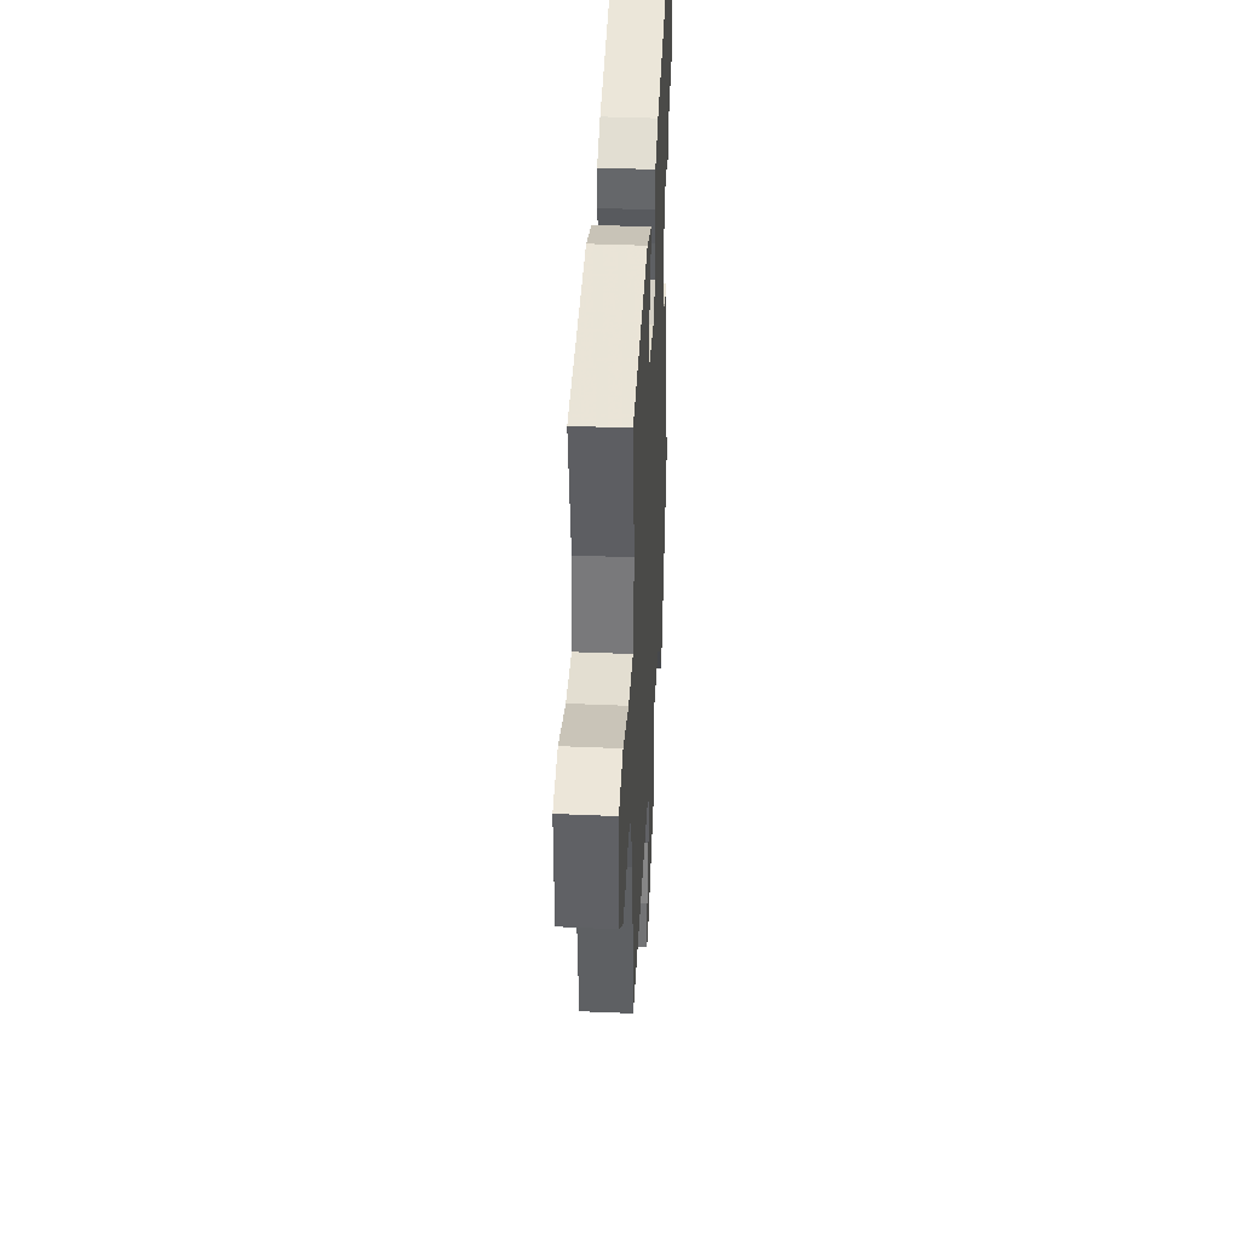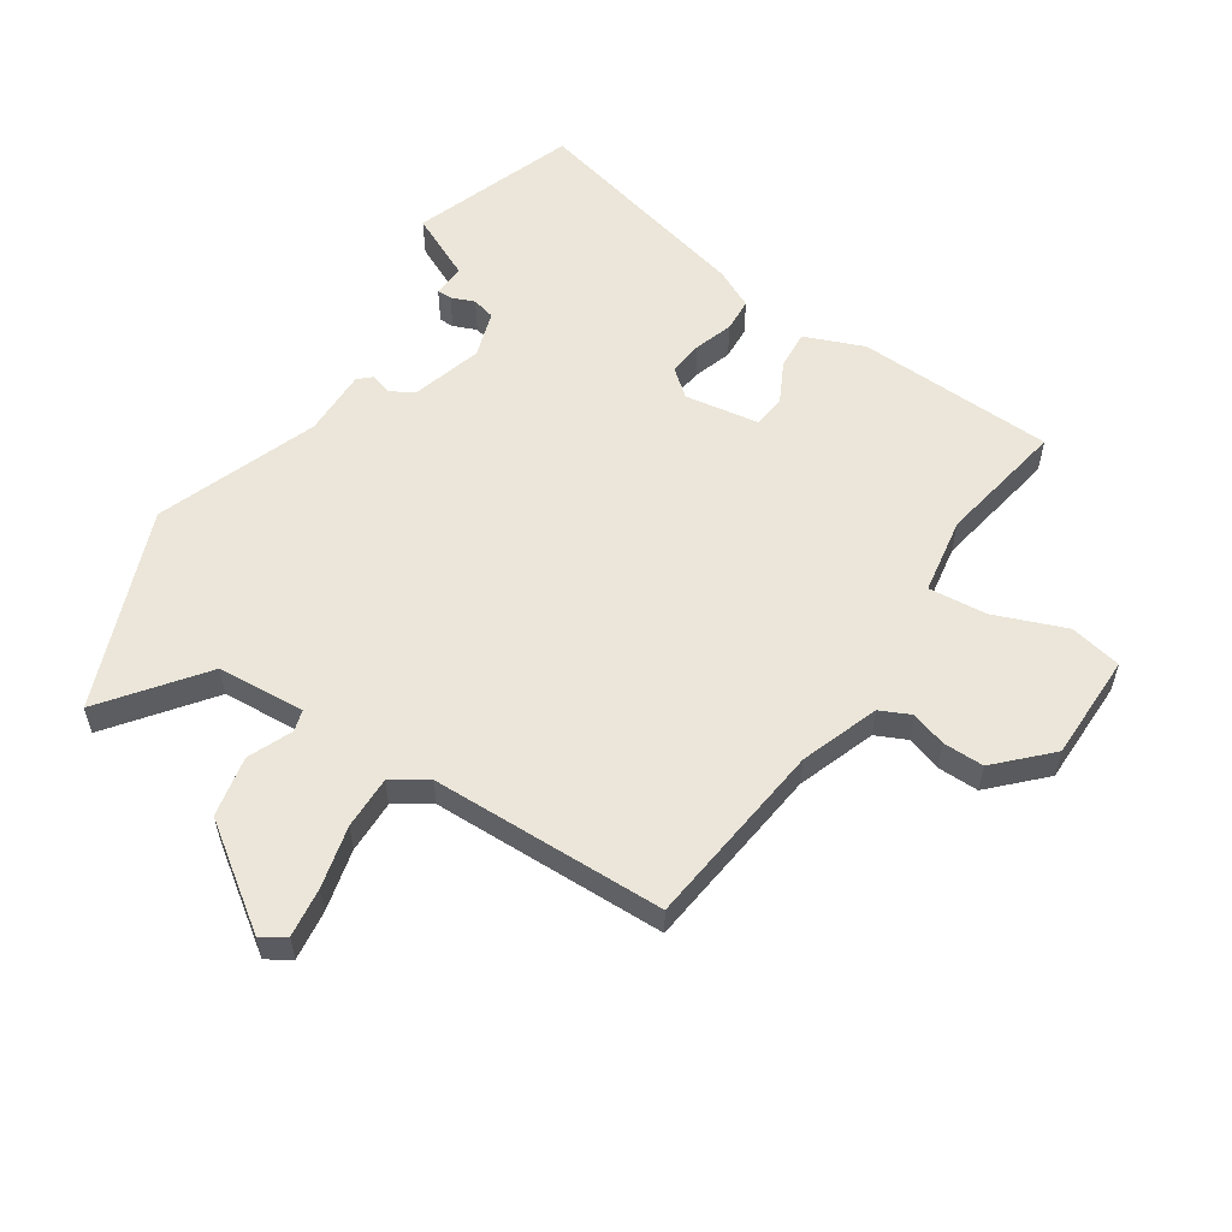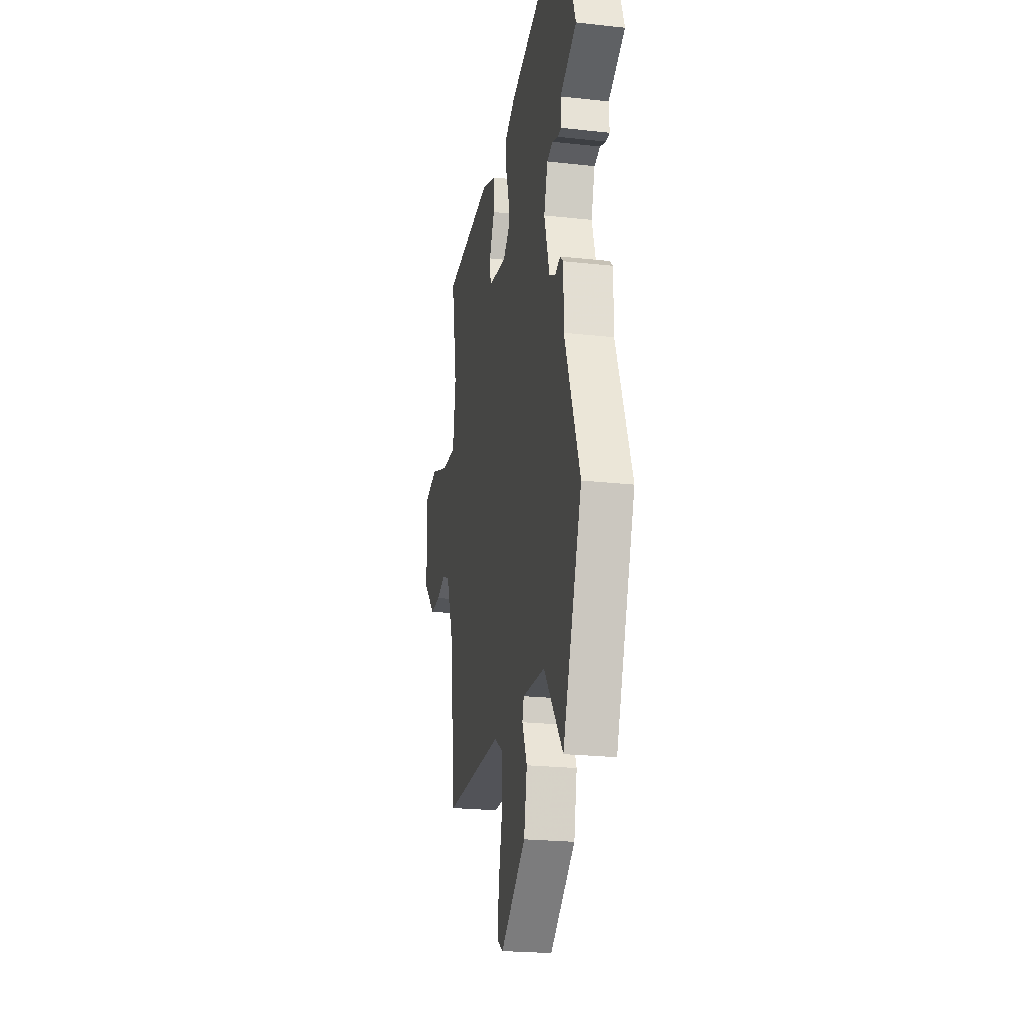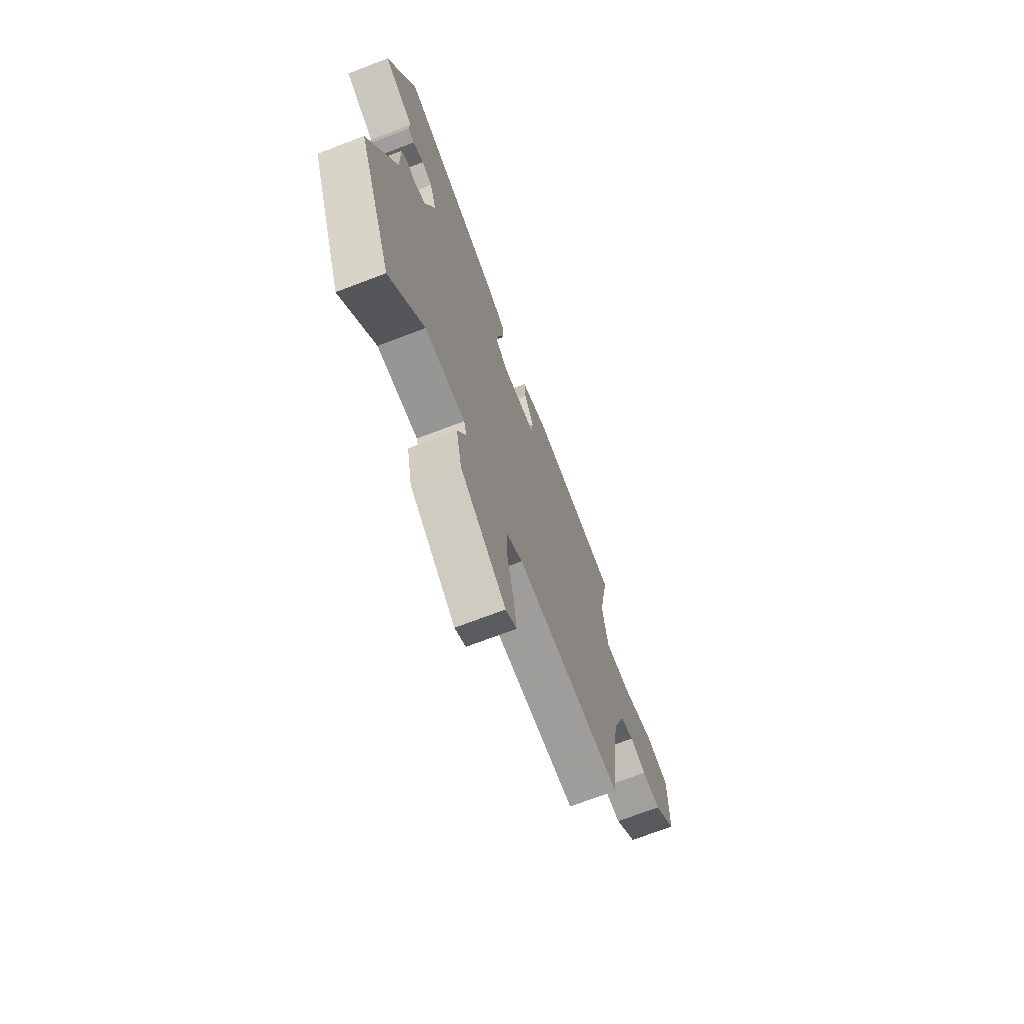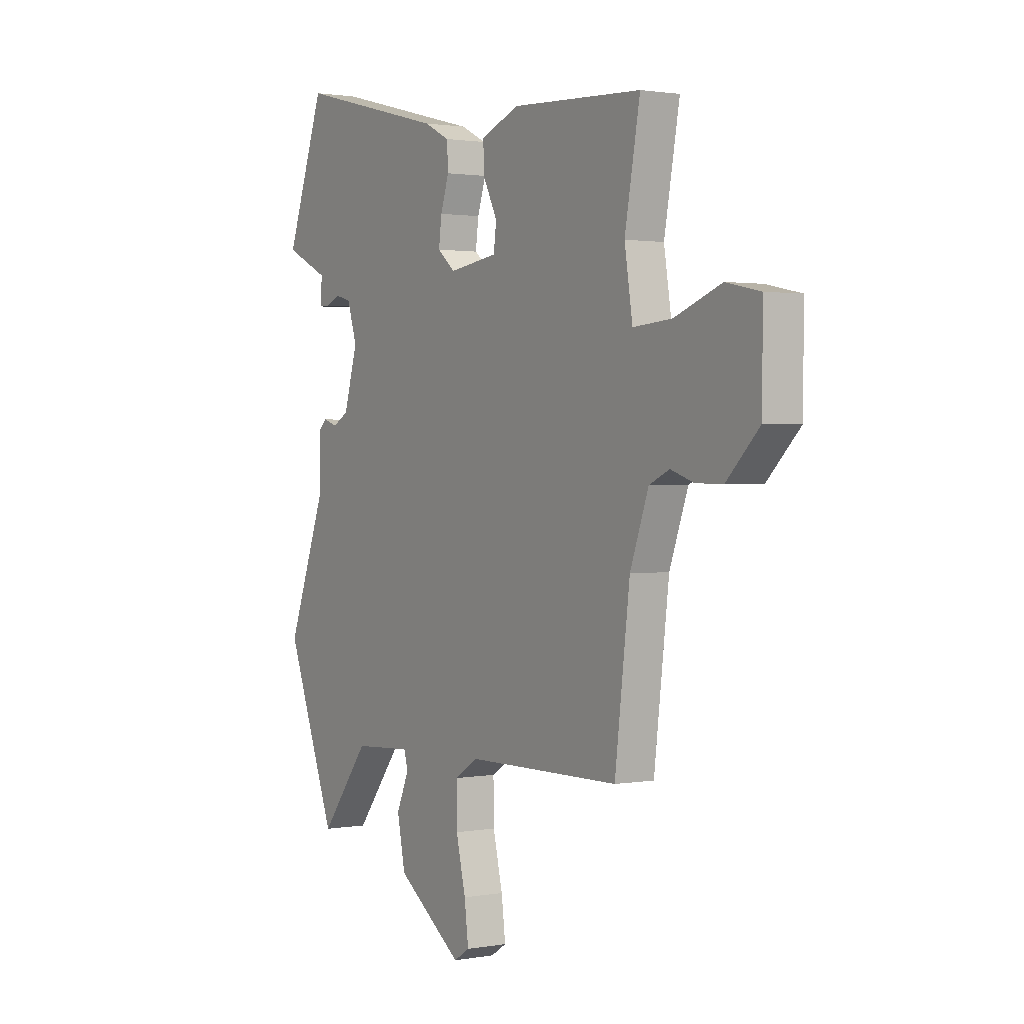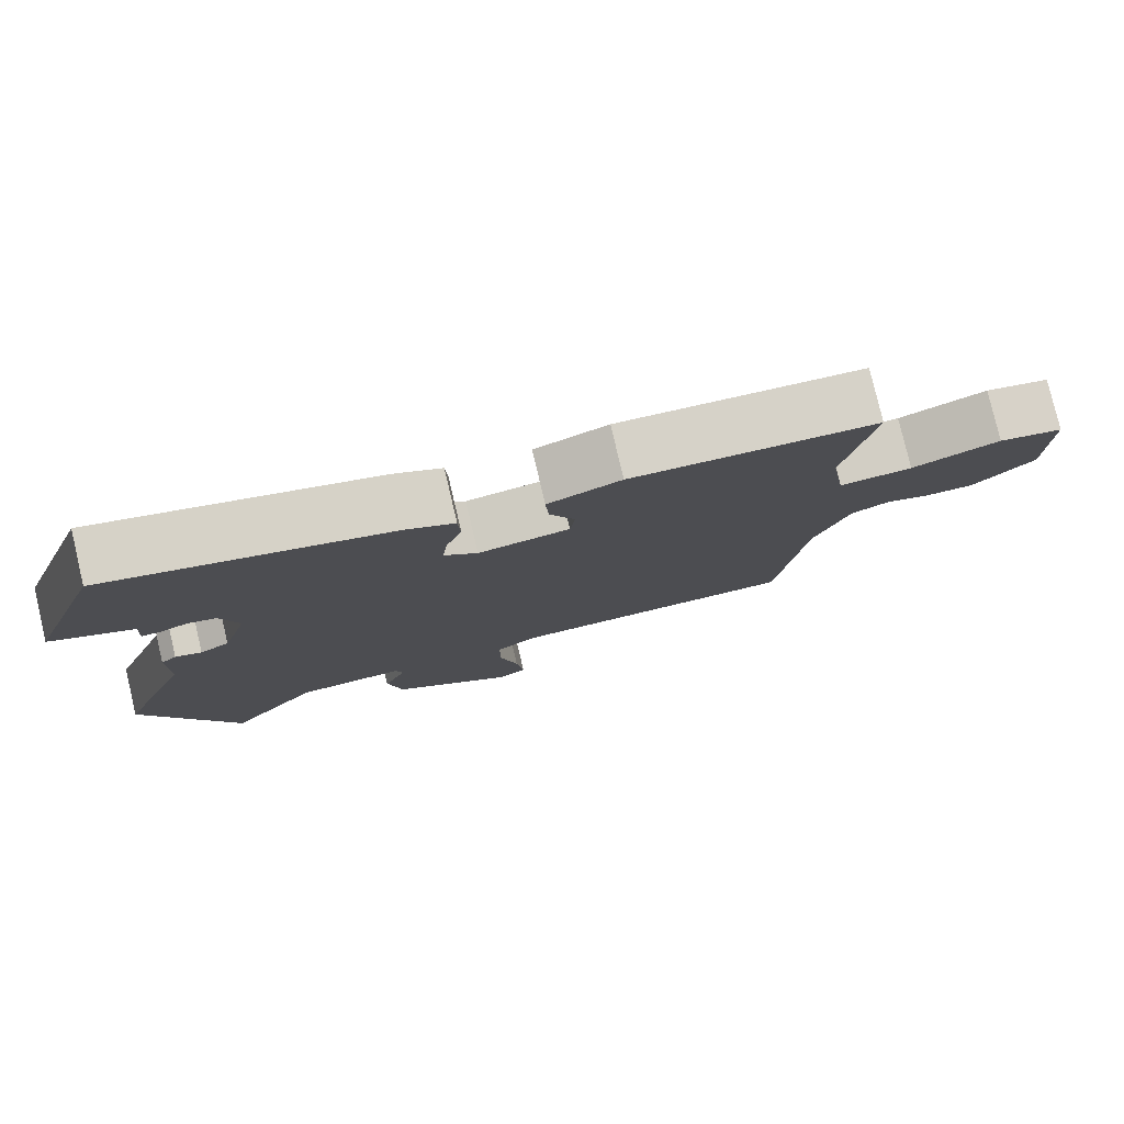
<metadata>
{"format":"obj","ext":"obj","renderer":"f3d","projection":"perspective","resolution":1024,"background":"white","views":[{"elev":40.8,"azim":-86.9,"up":"+Z"},{"elev":56.5,"azim":-147.1,"up":"+Y"},{"elev":-23.2,"azim":79.4,"up":"+Z"},{"elev":-70.9,"azim":110.9,"up":"+Z"},{"elev":1.4,"azim":-122.7,"up":"+Z"},{"elev":79.2,"azim":166.7,"up":"+Z"}]}
</metadata>
<code>
v 0.462 0.07 0.605
v 0.558 0.07 0.338
v 0.45 0.07 0.286
v 0.453 0.07 0.232
v 0.429 0.07 0.232
v 0.391 0.07 0.247
v 0.353 0.07 0.237
v 0.329 0.07 0.161
v 0.363 0.07 0.045
v 0.402 0.07 0.023
v 0.437 0.07 0.034
v 0.458 0.07 0.015
v 0.457 0.07 -0.095
v 0.555 0.07 -0.357
v 0.43 0.07 -0.683
v 0.308 0.07 -0.525
v 0.164 0.07 -0.516
v 0.154 0.07 -0.551
v 0.185 0.07 -0.623
v 0.165 0.07 -0.722
v 0.002 0.07 -0.839
v -0.037 0.07 -0.814
v -0.027 0.07 -0.733
v -0.003 0.07 -0.632
v -0.002 0.07 -0.545
v -0.059 0.07 -0.508
v -0.442 0.07 -0.504
v -0.479 0.07 -0.197
v -0.525 0.07 -0.07
v -0.575 0.07 -0.047
v -0.632 0.07 -0.066
v -0.699 0.07 -0.067
v -0.78 0.07 0.014
v -0.782 0.07 0.189
v -0.697 0.07 0.207
v -0.581 0.07 0.163
v -0.485 0.07 0.155
v -0.465 0.07 0.281
v -0.503 0.07 0.49
v -0.18 0.07 0.506
v -0.083 0.07 0.468
v -0.087 0.07 0.405
v -0.121 0.07 0.337
v -0.114 0.07 0.284
v 0.007 0.07 0.266
v 0.051 0.07 0.303
v 0.044 0.07 0.36
v 0.023 0.07 0.423
v 0.026 0.07 0.478
v 0.09 0.07 0.51
v 0.462 0 0.605
v 0.558 0 0.338
v 0.45 0 0.286
v 0.453 0 0.232
v 0.429 0 0.232
v 0.391 0 0.247
v 0.353 0 0.237
v 0.329 0 0.161
v 0.363 0 0.045
v 0.402 0 0.023
v 0.437 0 0.034
v 0.458 0 0.015
v 0.457 0 -0.095
v 0.555 0 -0.357
v 0.43 0 -0.683
v 0.308 0 -0.525
v 0.164 0 -0.516
v 0.154 0 -0.551
v 0.185 0 -0.623
v 0.165 0 -0.722
v 0.002 0 -0.839
v -0.037 0 -0.814
v -0.027 0 -0.733
v -0.003 0 -0.632
v -0.002 0 -0.545
v -0.059 0 -0.508
v -0.442 0 -0.504
v -0.479 0 -0.197
v -0.525 0 -0.07
v -0.575 0 -0.047
v -0.632 0 -0.066
v -0.699 0 -0.067
v -0.78 0 0.014
v -0.782 0 0.189
v -0.697 0 0.207
v -0.581 0 0.163
v -0.485 0 0.155
v -0.465 0 0.281
v -0.503 0 0.49
v -0.18 0 0.506
v -0.083 0 0.468
v -0.087 0 0.405
v -0.121 0 0.337
v -0.114 0 0.284
v 0.007 0 0.266
v 0.051 0 0.303
v 0.044 0 0.36
v 0.023 0 0.423
v 0.026 0 0.478
v 0.09 0 0.51
f 1 2 3
f 50 1 3
f 49 50 3
f 48 49 3
f 47 48 3
f 46 47 3
f 45 46 3
f 41 42 43
f 40 41 43
f 39 40 43
f 38 39 43
f 37 38 43 44
f 34 35 36
f 33 34 36
f 32 33 36
f 31 32 36
f 30 31 36
f 29 30 36 37
f 37 44 45
f 29 37 45
f 28 29 45
f 22 23 24
f 21 22 24
f 20 21 24
f 19 20 24
f 18 19 24
f 17 18 24 25
f 13 14 15 16
f 13 16 17
f 12 13 17
f 11 12 17
f 10 11 17
f 17 25 26
f 10 17 26
f 9 10 26
f 3 4 5 6
f 3 6 7
f 45 3 7
f 27 28 45
f 26 27 45
f 9 26 45
f 8 9 45
f 7 8 45
f 53 52 51
f 53 51 100
f 53 100 99
f 53 99 98
f 53 98 97
f 53 97 96
f 53 96 95
f 93 92 91
f 93 91 90
f 93 90 89
f 93 89 88
f 94 93 88 87
f 86 85 84
f 86 84 83
f 86 83 82
f 86 82 81
f 86 81 80
f 87 86 80 79
f 95 94 87
f 95 87 79
f 95 79 78
f 74 73 72
f 74 72 71
f 74 71 70
f 74 70 69
f 74 69 68
f 75 74 68 67
f 66 65 64 63
f 67 66 63
f 67 63 62
f 67 62 61
f 67 61 60
f 76 75 67
f 76 67 60
f 76 60 59
f 56 55 54 53
f 57 56 53
f 57 53 95
f 95 78 77
f 95 77 76
f 95 76 59
f 95 59 58
f 95 58 57
f 1 51 52 2
f 2 52 53 3
f 3 53 54 4
f 4 54 55 5
f 5 55 56 6
f 6 56 57 7
f 7 57 58 8
f 8 58 59 9
f 9 59 60 10
f 10 60 61 11
f 11 61 62 12
f 12 62 63 13
f 13 63 64 14
f 14 64 65 15
f 15 65 66 16
f 16 66 67 17
f 17 67 68 18
f 18 68 69 19
f 19 69 70 20
f 20 70 71 21
f 21 71 72 22
f 22 72 73 23
f 23 73 74 24
f 24 74 75 25
f 25 75 76 26
f 26 76 77 27
f 27 77 78 28
f 28 78 79 29
f 29 79 80 30
f 30 80 81 31
f 31 81 82 32
f 32 82 83 33
f 33 83 84 34
f 34 84 85 35
f 35 85 86 36
f 36 86 87 37
f 37 87 88 38
f 38 88 89 39
f 39 89 90 40
f 40 90 91 41
f 41 91 92 42
f 42 92 93 43
f 43 93 94 44
f 44 94 95 45
f 45 95 96 46
f 46 96 97 47
f 47 97 98 48
f 48 98 99 49
f 49 99 100 50
f 50 100 51 1

</code>
